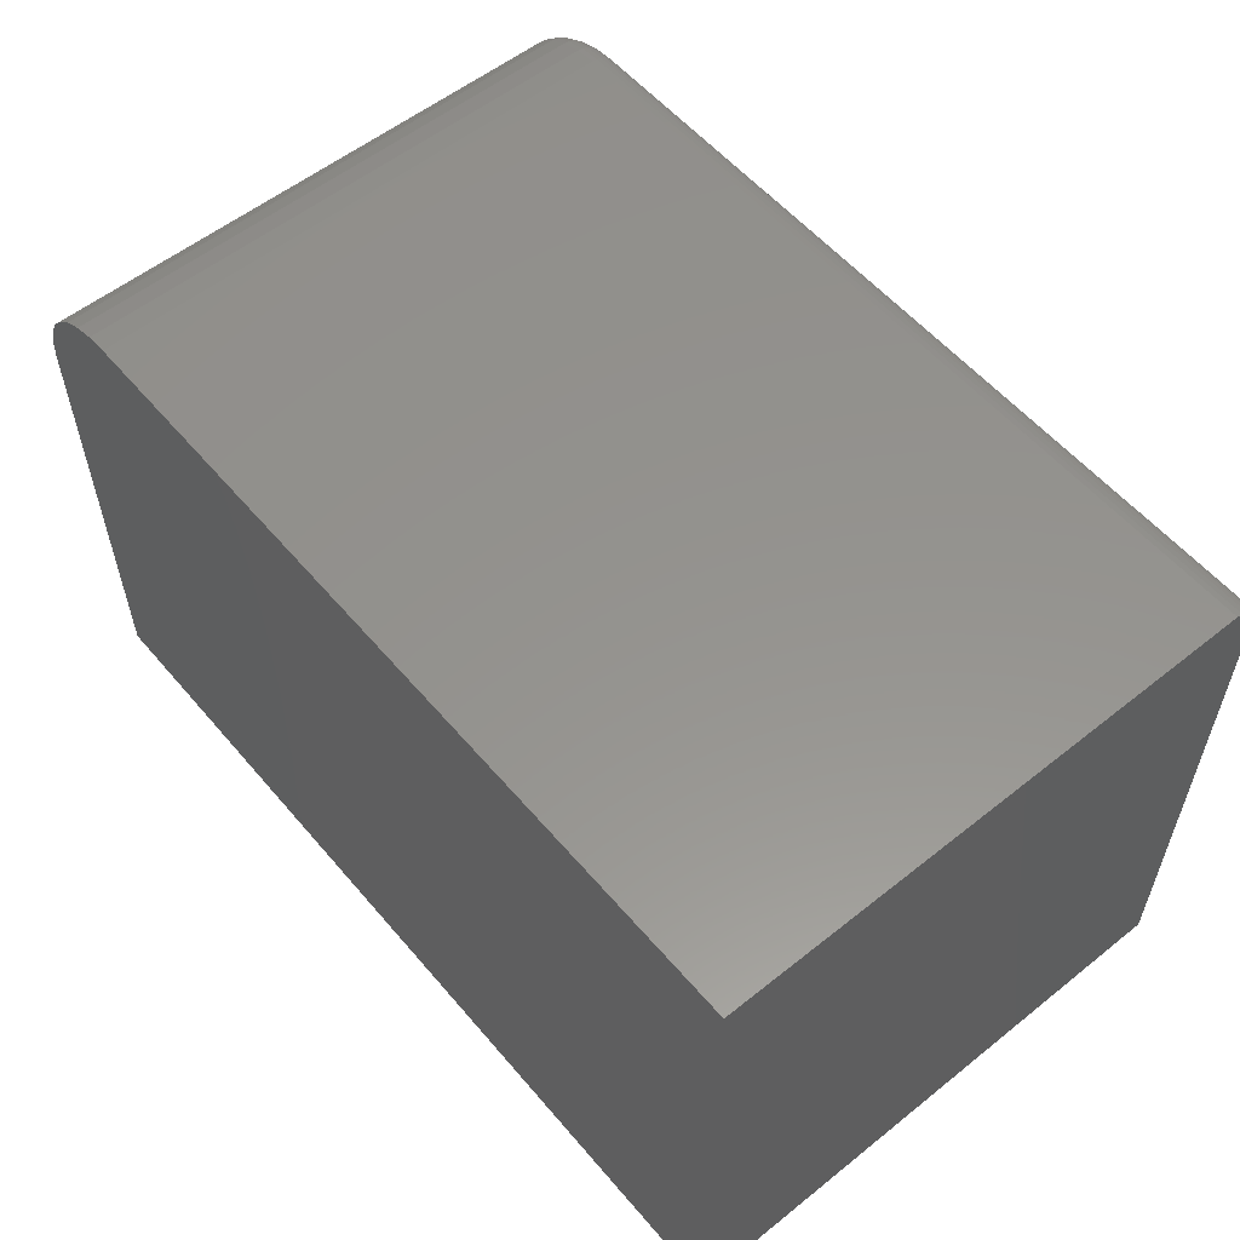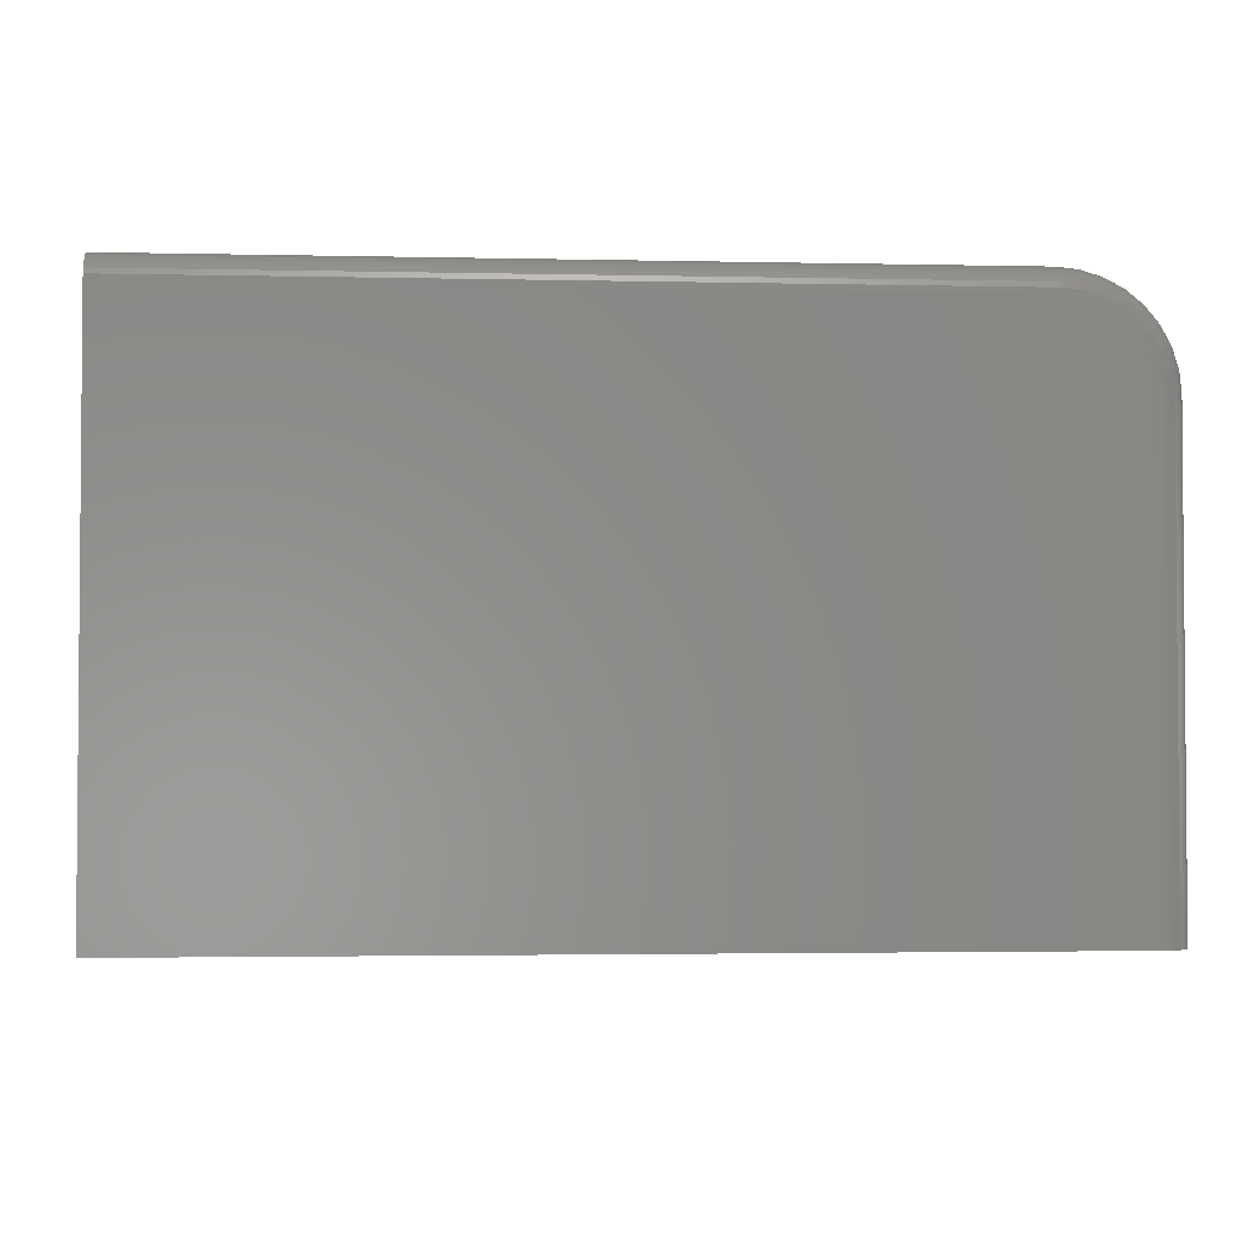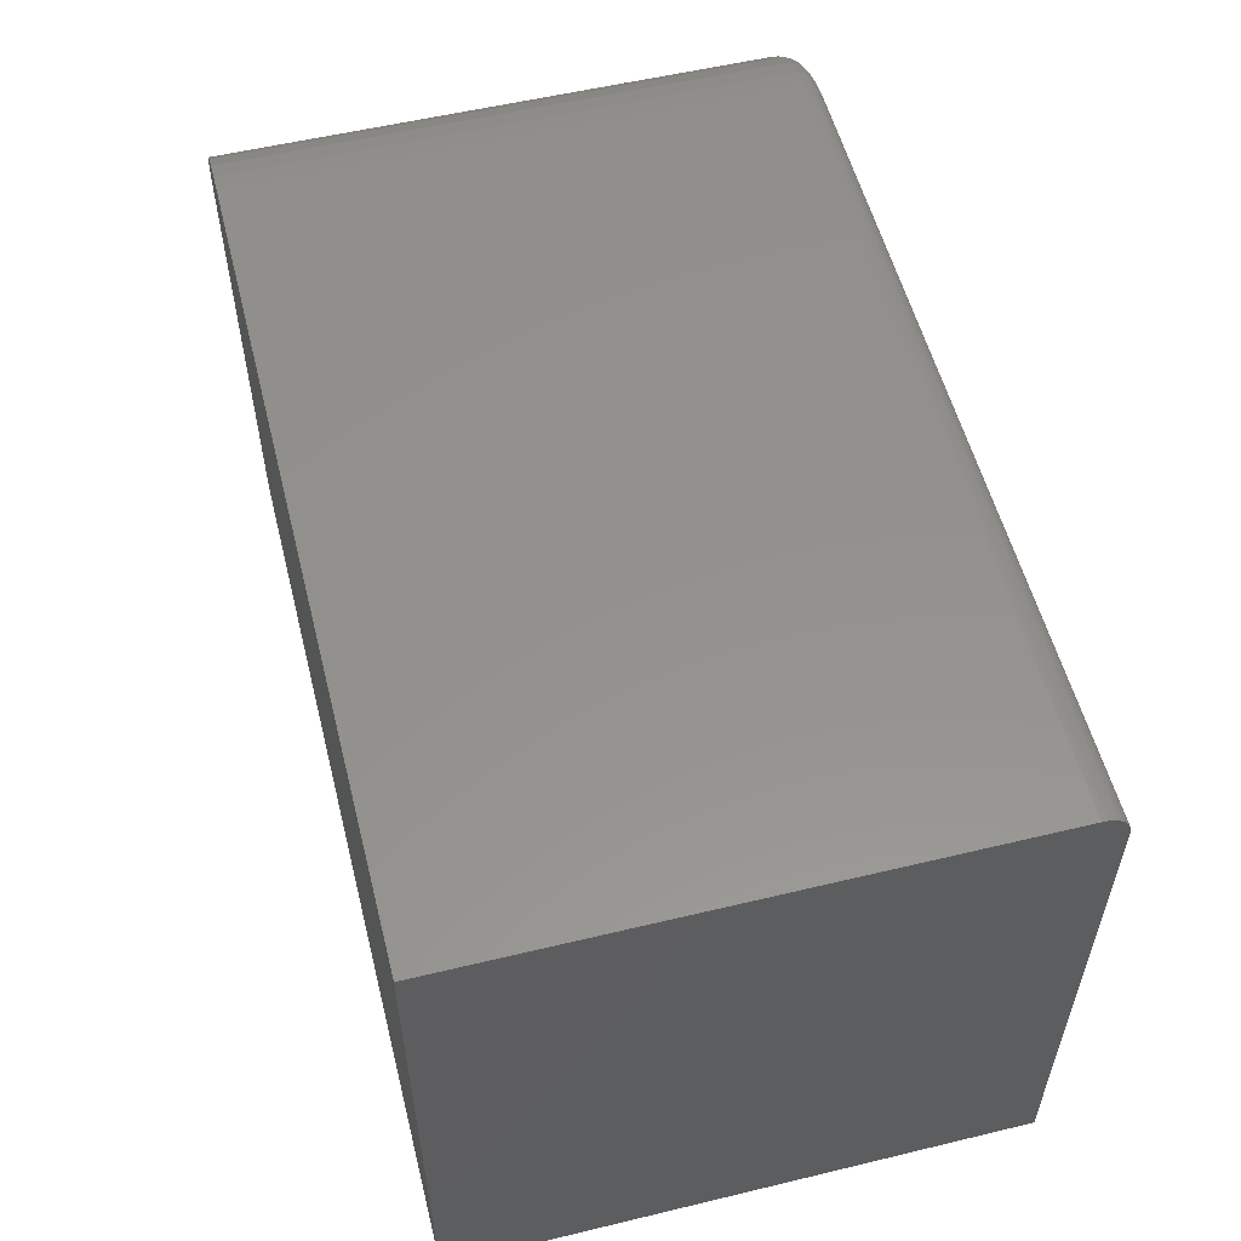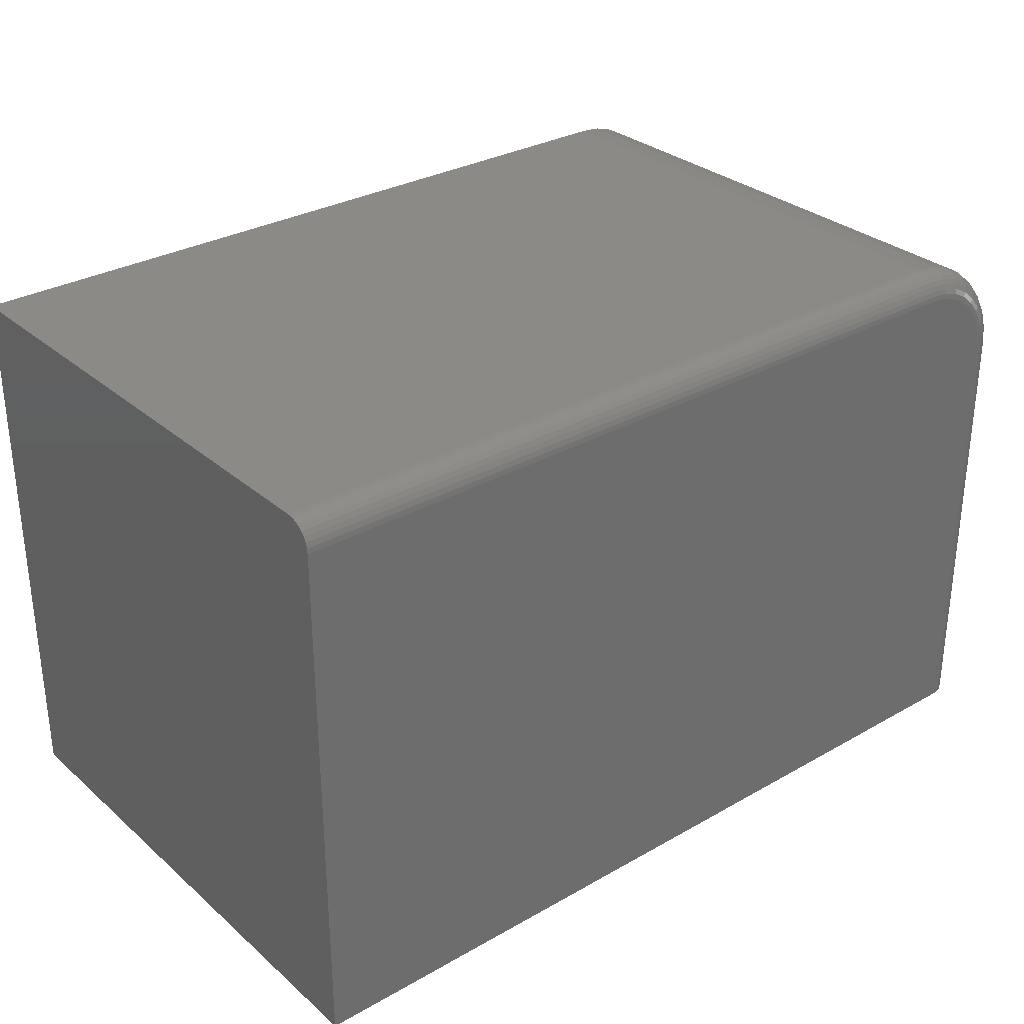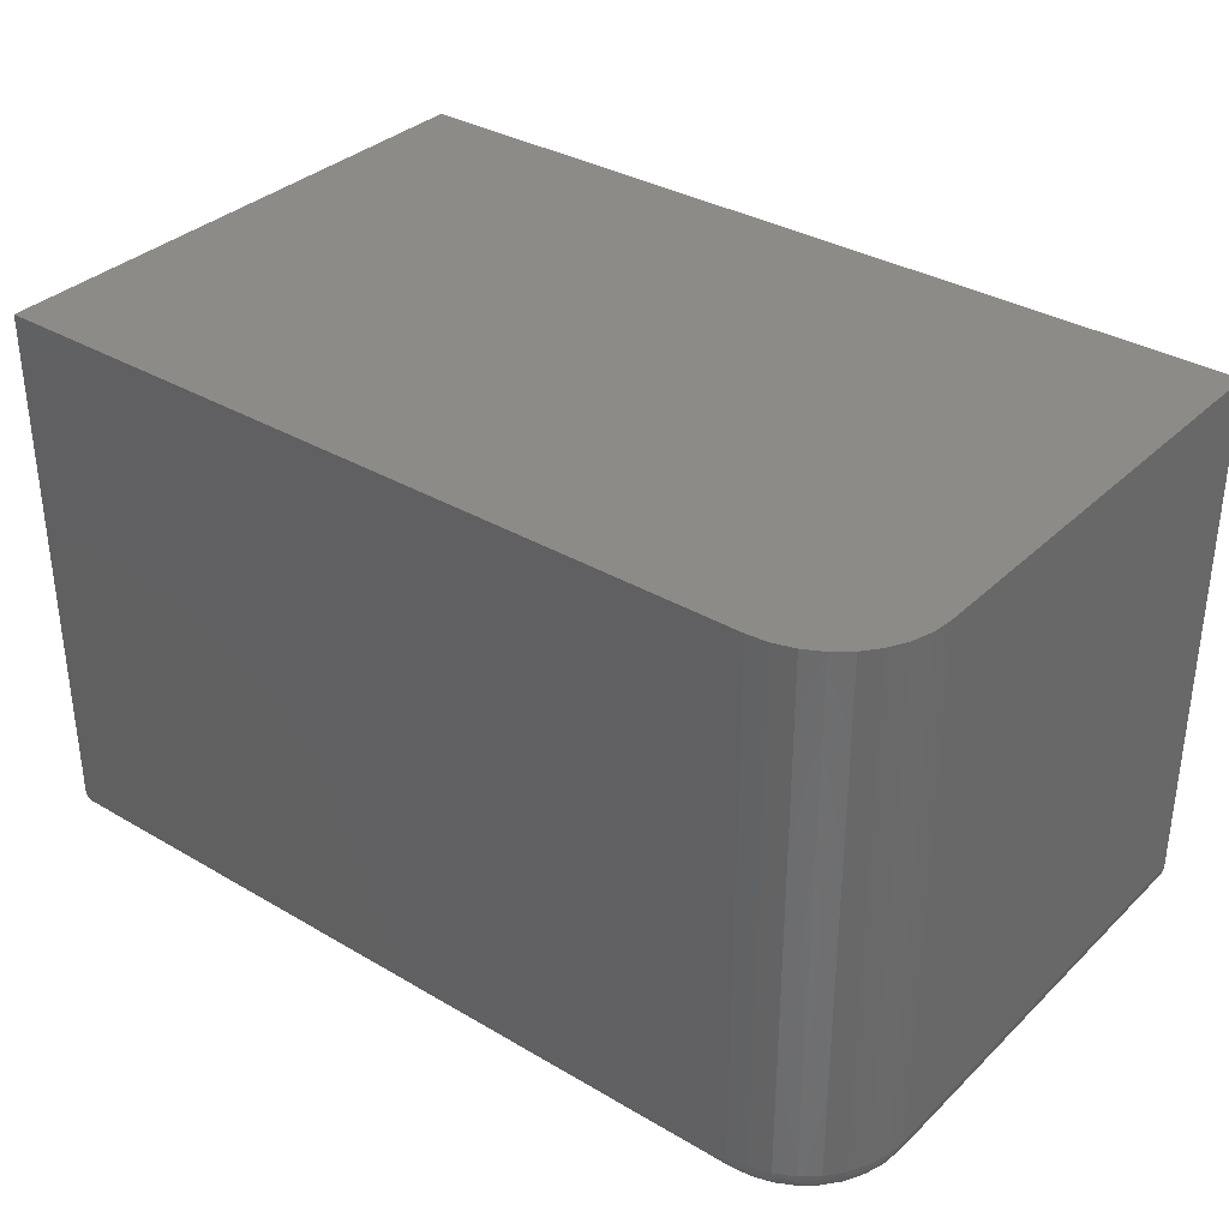
<metadata>
{"format":"stl","ext":"stl","renderer":"f3d","projection":"perspective","resolution":1024,"background":"white","views":[{"elev":56.5,"azim":50.2,"up":"+Y"},{"elev":-2.7,"azim":175.5,"up":"+Y"},{"elev":55.5,"azim":75.8,"up":"+Y"},{"elev":30.6,"azim":140.7,"up":"+Y"},{"elev":34.3,"azim":-141.6,"up":"+Z"}]}
</metadata>
<code>
# stl→obj: 112 verts, 220 faces
v -0.6875 6.939e-18 0.3251
v -0.6875 6.939e-18 0.01562
v -0.6997 -0.001201 0.3251
v -0.6997 -0.001201 0.01562
v -0.7114 -0.004758 0.3251
v -0.7114 -0.004758 0.01562
v -0.7222 -0.01053 0.3251
v -0.7222 -0.01053 0.01562
v -0.7317 -0.01831 0.3251
v -0.7317 -0.01831 0.01562
v -0.7395 -0.02778 0.3251
v -0.7395 -0.02778 0.01562
v -0.7452 -0.03858 0.3251
v -0.7452 -0.03858 0.01562
v -0.7488 -0.05031 0.3251
v -0.7488 -0.05031 0.01562
v -0.75 -0.0625 0.3251
v -0.75 -0.0625 0.01562
v -0.2266 5.811e-17 0.01562
v -0.2266 5.811e-17 0.3251
v -0.75 -0.3281 0.3251
v -0.75 -0.3281 0.01562
v -0.7344 -0.0625 -9.568e-19
v -0.7308 -0.04456 -1.175e-18
v -0.7344 -0.3281 -9.568e-19
v -0.7335 -0.05336 -1.012e-18
v -0.7206 -0.02935 -1.797e-18
v -0.7135 -0.02352 -2.232e-18
v -0.7054 -0.01919 -2.729e-18
v -0.2266 -0.3281 -3.205e-17
v -0.6966 -0.01653 -3.267e-18
v -0.6875 -0.01562 -3.827e-18
v -0.2266 -0.01562 -3.205e-17
v -0.7265 -0.03646 -1.44e-18
v -0.7488 -0.3281 0.009646
v -0.2266 -0.3281 0.3251
v -0.7497 -0.3281 0.01258
v -0.7374 -0.3281 0.0003002
v -0.7474 -0.3281 0.006944
v -0.7454 -0.3281 0.004576
v -0.7431 -0.3281 0.002633
v -0.7404 -0.3281 0.001189
v -0.2266 -0.009646 0.001189
v -0.2266 -0.01258 0.0003002
v -0.2266 -0.0003002 0.01258
v -0.2266 -0.006944 0.002633
v -0.2266 -0.004576 0.004576
v -0.2266 -0.002633 0.006944
v -0.2266 -0.001189 0.009646
v -0.6875 -0.0003002 0.01258
v -0.6875 -0.001189 0.009646
v -0.6875 -0.002633 0.006944
v -0.6875 -0.004576 0.004576
v -0.6875 -0.006944 0.002633
v -0.6875 -0.009646 0.001189
v -0.6875 -0.01258 0.0003002
v -0.7374 -0.0625 0.0003002
v -0.7404 -0.0625 0.001189
v -0.7431 -0.0625 0.002633
v -0.7454 -0.0625 0.004576
v -0.7474 -0.0625 0.006944
v -0.7488 -0.0625 0.009646
v -0.7497 -0.0625 0.01258
v -0.6972 -0.01354 0.0003002
v -0.6978 -0.01066 0.001189
v -0.6983 -0.008012 0.002633
v -0.6988 -0.005689 0.004576
v -0.6992 -0.003784 0.006944
v -0.6995 -0.002367 0.009646
v -0.6996 -0.001495 0.01258
v -0.7365 -0.05276 0.0003002
v -0.7393 -0.05219 0.001189
v -0.742 -0.05166 0.002633
v -0.7443 -0.0512 0.004576
v -0.7462 -0.05082 0.006944
v -0.7476 -0.05054 0.009646
v -0.7485 -0.05037 0.01258
v -0.7336 -0.0434 0.0003002
v -0.7363 -0.04227 0.001189
v -0.7388 -0.04124 0.002633
v -0.741 -0.04033 0.004576
v -0.7428 -0.03959 0.006944
v -0.7441 -0.03904 0.009646
v -0.745 -0.0387 0.01258
v -0.729 -0.03476 0.0003002
v -0.7314 -0.03314 0.001189
v -0.7337 -0.03163 0.002633
v -0.7357 -0.03032 0.004576
v -0.7373 -0.02924 0.006944
v -0.7385 -0.02844 0.009646
v -0.7392 -0.02794 0.01258
v -0.7228 -0.0272 0.0003002
v -0.7249 -0.02513 0.001189
v -0.7268 -0.02322 0.002633
v -0.7285 -0.02154 0.004576
v -0.7298 -0.02017 0.006944
v -0.7309 -0.01915 0.009646
v -0.7315 -0.01852 0.01258
v -0.7152 -0.02099 0.0003002
v -0.7169 -0.01855 0.001189
v -0.7184 -0.01631 0.002633
v -0.7197 -0.01434 0.004576
v -0.7208 -0.01272 0.006944
v -0.7216 -0.01152 0.009646
v -0.7221 -0.01078 0.01258
v -0.7066 -0.01638 0.0003002
v -0.7077 -0.01367 0.001189
v -0.7088 -0.01117 0.002633
v -0.7097 -0.008986 0.004576
v -0.7104 -0.00719 0.006944
v -0.711 -0.005856 0.009646
v -0.7113 -0.005035 0.01258
f 1 2 3
f 3 2 4
f 3 4 5
f 5 4 6
f 5 6 7
f 7 6 8
f 7 8 9
f 9 8 10
f 9 10 11
f 11 10 12
f 11 12 13
f 13 12 14
f 13 14 15
f 15 14 16
f 15 16 17
f 17 16 18
f 2 1 19
f 19 1 20
f 17 18 21
f 21 18 22
f 23 24 25
f 23 26 24
f 27 28 29
f 30 25 31
f 30 31 32
f 30 32 33
f 31 25 24
f 31 24 34
f 31 34 27
f 31 27 29
f 25 30 35
f 36 21 22
f 36 22 37
f 36 37 35
f 36 35 30
f 38 25 35
f 38 35 39
f 38 39 40
f 38 40 41
f 38 41 42
f 19 20 43
f 36 30 33
f 36 33 44
f 36 44 43
f 36 43 20
f 45 19 43
f 45 43 46
f 45 46 47
f 45 47 48
f 45 48 49
f 2 19 50
f 50 19 45
f 50 45 51
f 51 45 49
f 51 49 52
f 52 49 48
f 52 48 53
f 53 48 47
f 53 47 54
f 54 47 46
f 54 46 55
f 55 46 43
f 55 43 56
f 56 43 44
f 56 44 32
f 32 44 33
f 23 25 57
f 57 25 38
f 57 38 58
f 58 38 42
f 58 42 59
f 59 42 41
f 59 41 60
f 60 41 40
f 60 40 61
f 61 40 39
f 61 39 62
f 62 39 35
f 62 35 63
f 63 35 37
f 63 37 18
f 18 37 22
f 32 31 56
f 56 31 64
f 56 64 55
f 55 64 65
f 55 65 54
f 54 65 66
f 54 66 53
f 53 66 67
f 53 67 52
f 52 67 68
f 52 68 51
f 51 68 69
f 51 69 50
f 50 69 70
f 50 70 2
f 2 70 4
f 26 23 71
f 71 23 57
f 71 57 72
f 72 57 58
f 72 58 73
f 73 58 59
f 73 59 74
f 74 59 60
f 74 60 75
f 75 60 61
f 75 61 76
f 76 61 62
f 76 62 77
f 77 62 63
f 77 63 16
f 16 63 18
f 24 26 78
f 78 26 71
f 78 71 79
f 79 71 72
f 79 72 80
f 80 72 73
f 80 73 81
f 81 73 74
f 81 74 82
f 82 74 75
f 82 75 83
f 83 75 76
f 83 76 84
f 84 76 77
f 84 77 14
f 14 77 16
f 34 24 85
f 85 24 78
f 85 78 86
f 86 78 79
f 86 79 87
f 87 79 80
f 87 80 88
f 88 80 81
f 88 81 89
f 89 81 82
f 89 82 90
f 90 82 83
f 90 83 91
f 91 83 84
f 91 84 12
f 12 84 14
f 27 34 92
f 92 34 85
f 92 85 93
f 93 85 86
f 93 86 94
f 94 86 87
f 94 87 95
f 95 87 88
f 95 88 96
f 96 88 89
f 96 89 97
f 97 89 90
f 97 90 98
f 98 90 91
f 98 91 10
f 10 91 12
f 28 27 99
f 99 27 92
f 99 92 100
f 100 92 93
f 100 93 101
f 101 93 94
f 101 94 102
f 102 94 95
f 102 95 103
f 103 95 96
f 103 96 104
f 104 96 97
f 104 97 105
f 105 97 98
f 105 98 8
f 8 98 10
f 29 28 106
f 106 28 99
f 106 99 107
f 107 99 100
f 107 100 108
f 108 100 101
f 108 101 109
f 109 101 102
f 109 102 110
f 110 102 103
f 110 103 111
f 111 103 104
f 111 104 112
f 112 104 105
f 112 105 6
f 6 105 8
f 31 29 64
f 64 29 106
f 64 106 65
f 65 106 107
f 65 107 66
f 66 107 108
f 66 108 67
f 67 108 109
f 67 109 68
f 68 109 110
f 68 110 69
f 69 110 111
f 69 111 70
f 70 111 112
f 70 112 4
f 4 112 6
f 21 36 20
f 21 20 1
f 21 1 3
f 21 3 5
f 21 5 7
f 21 7 9
f 21 9 11
f 21 11 13
f 21 13 15
f 21 15 17

</code>
